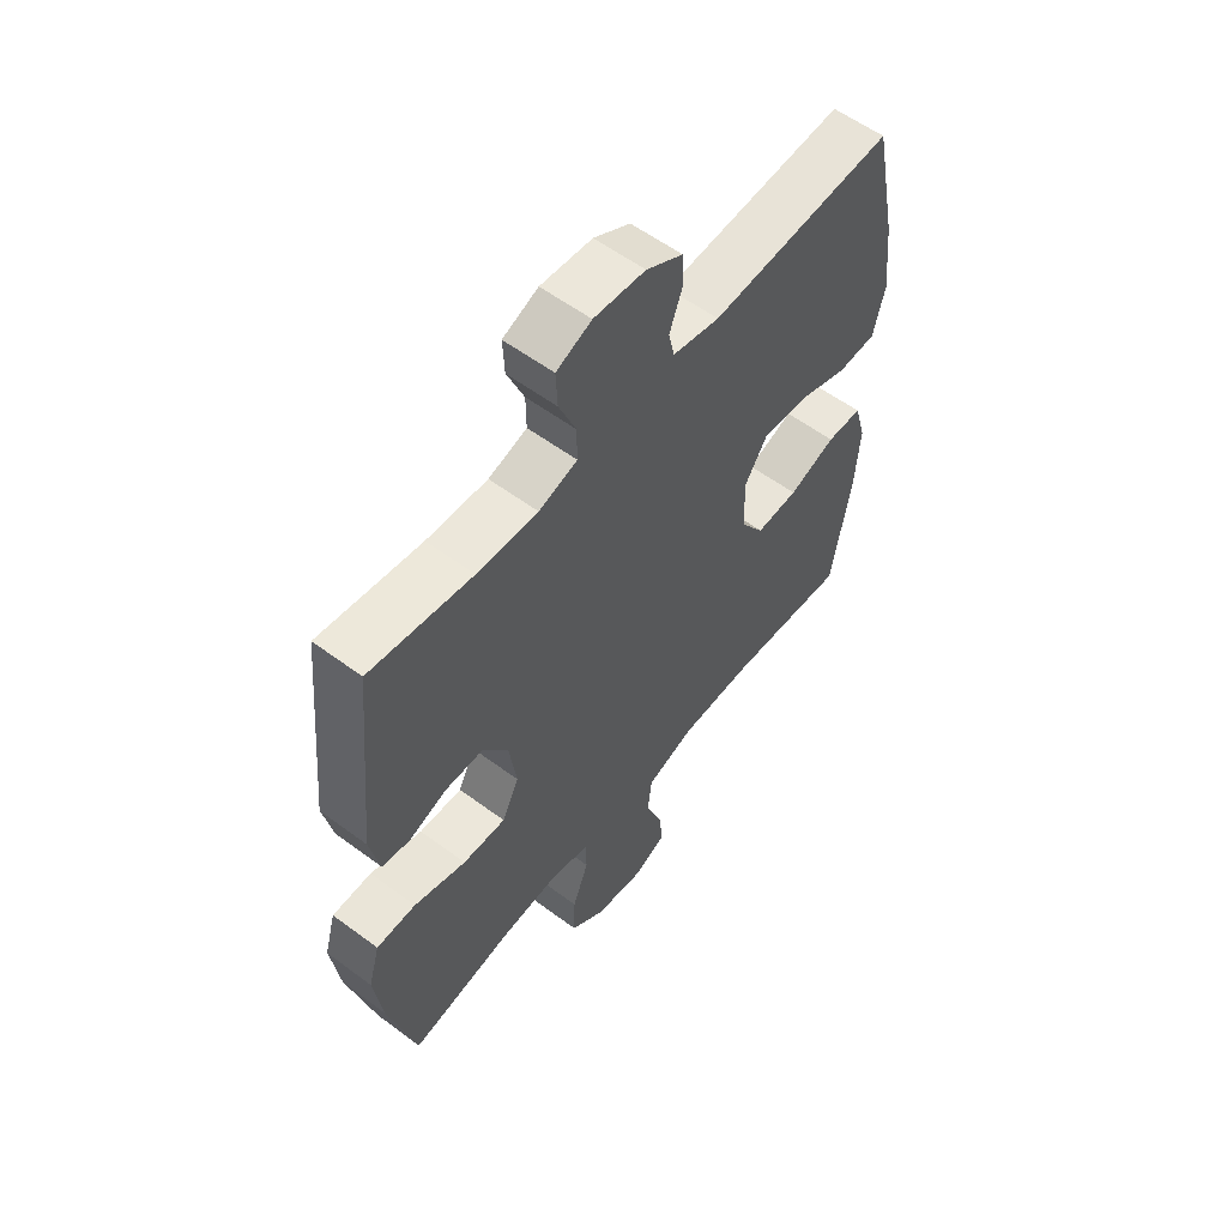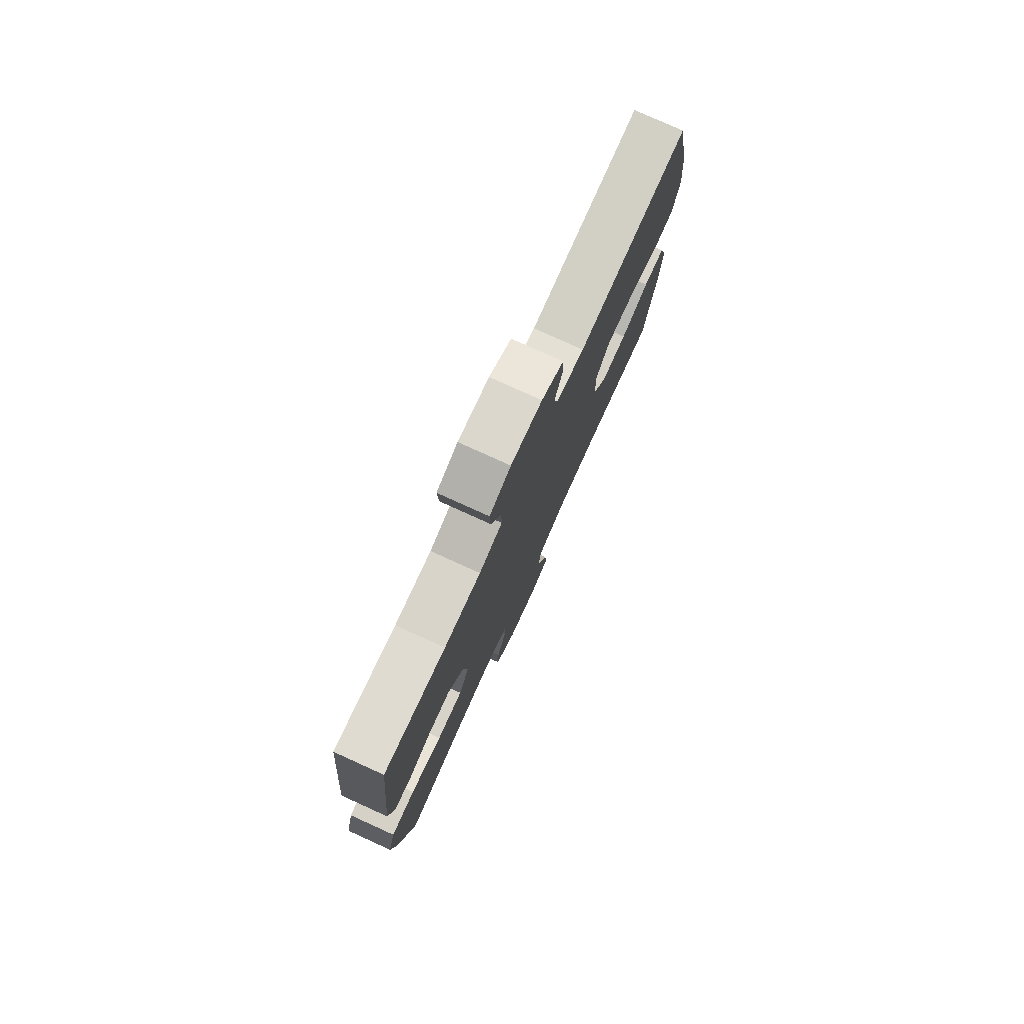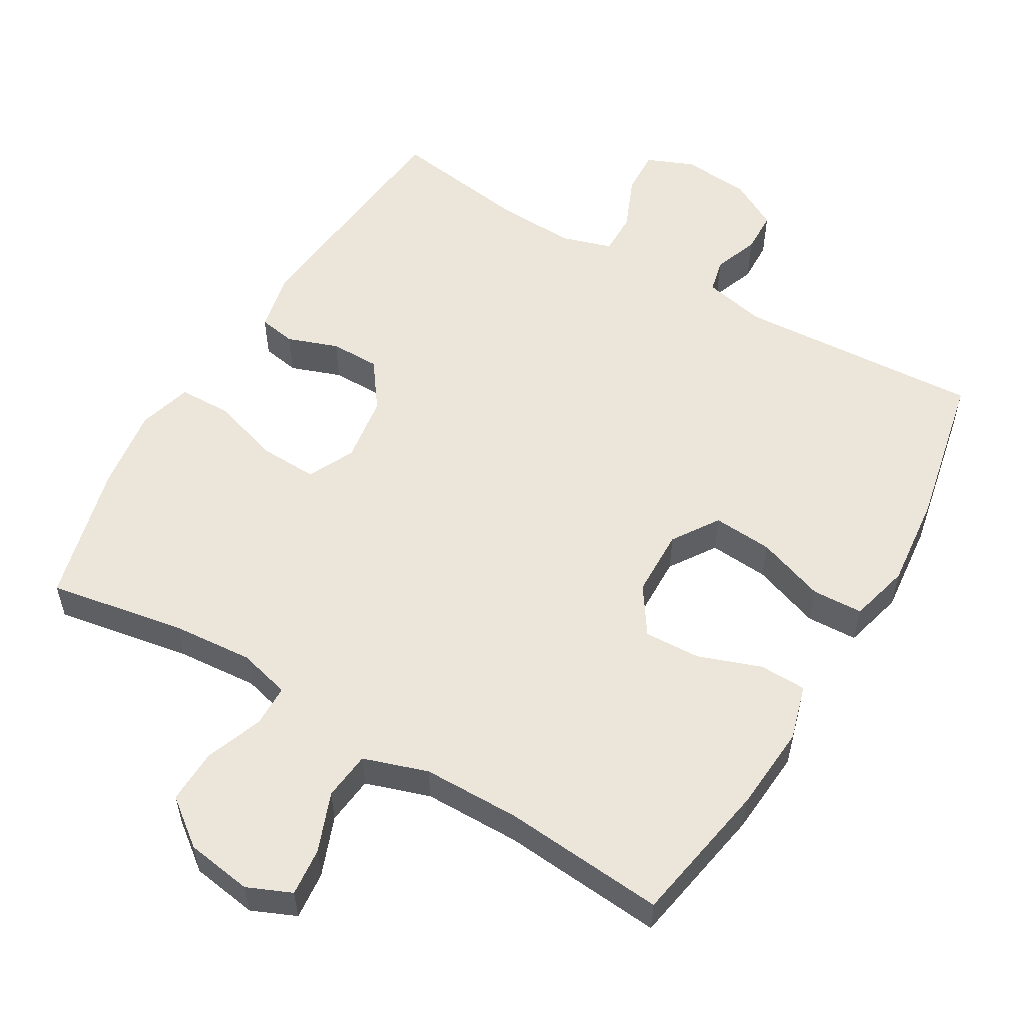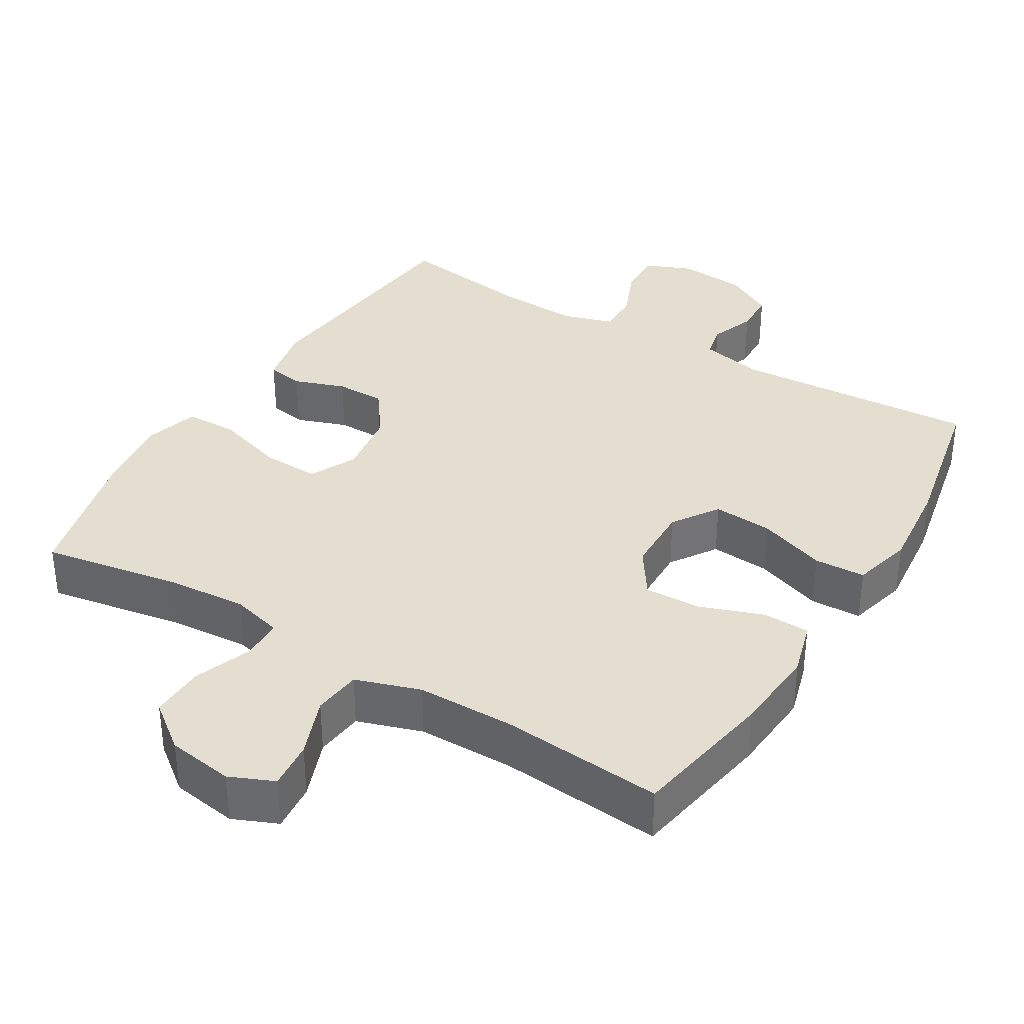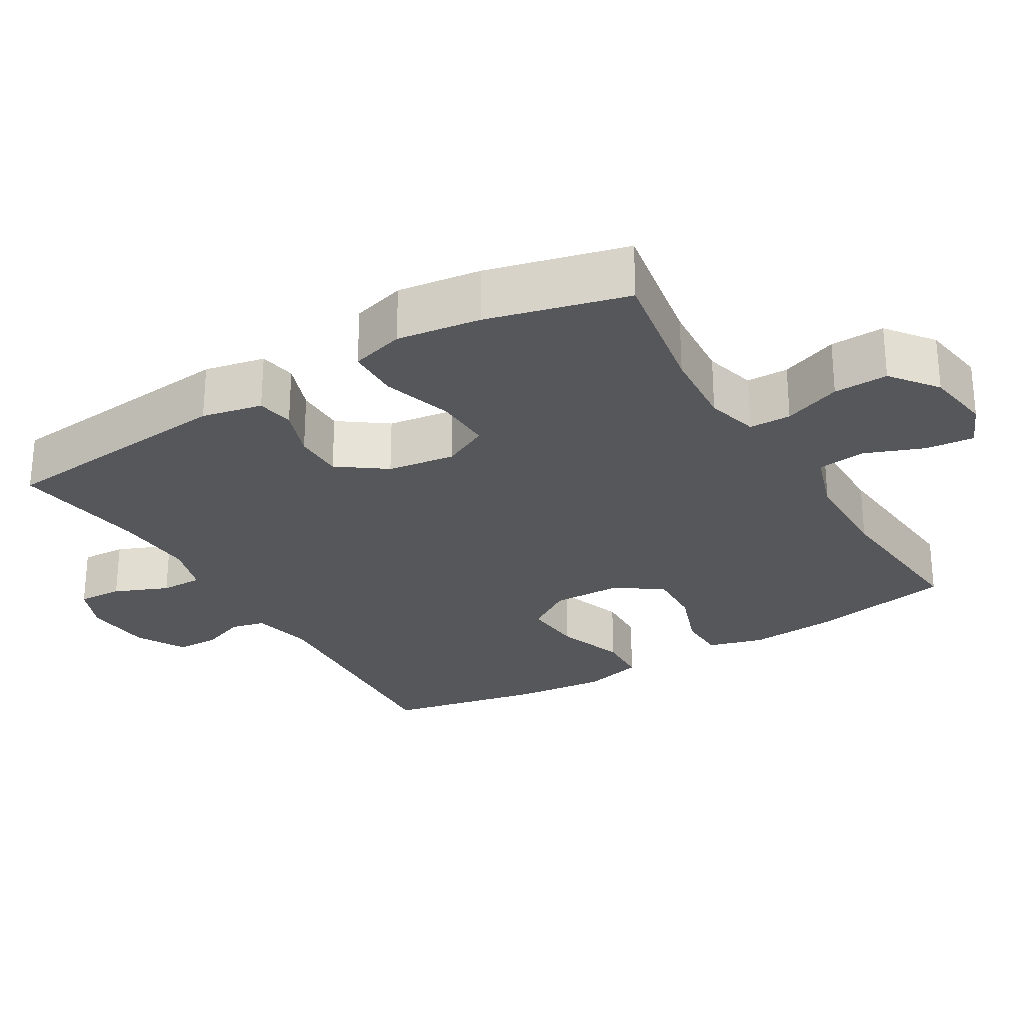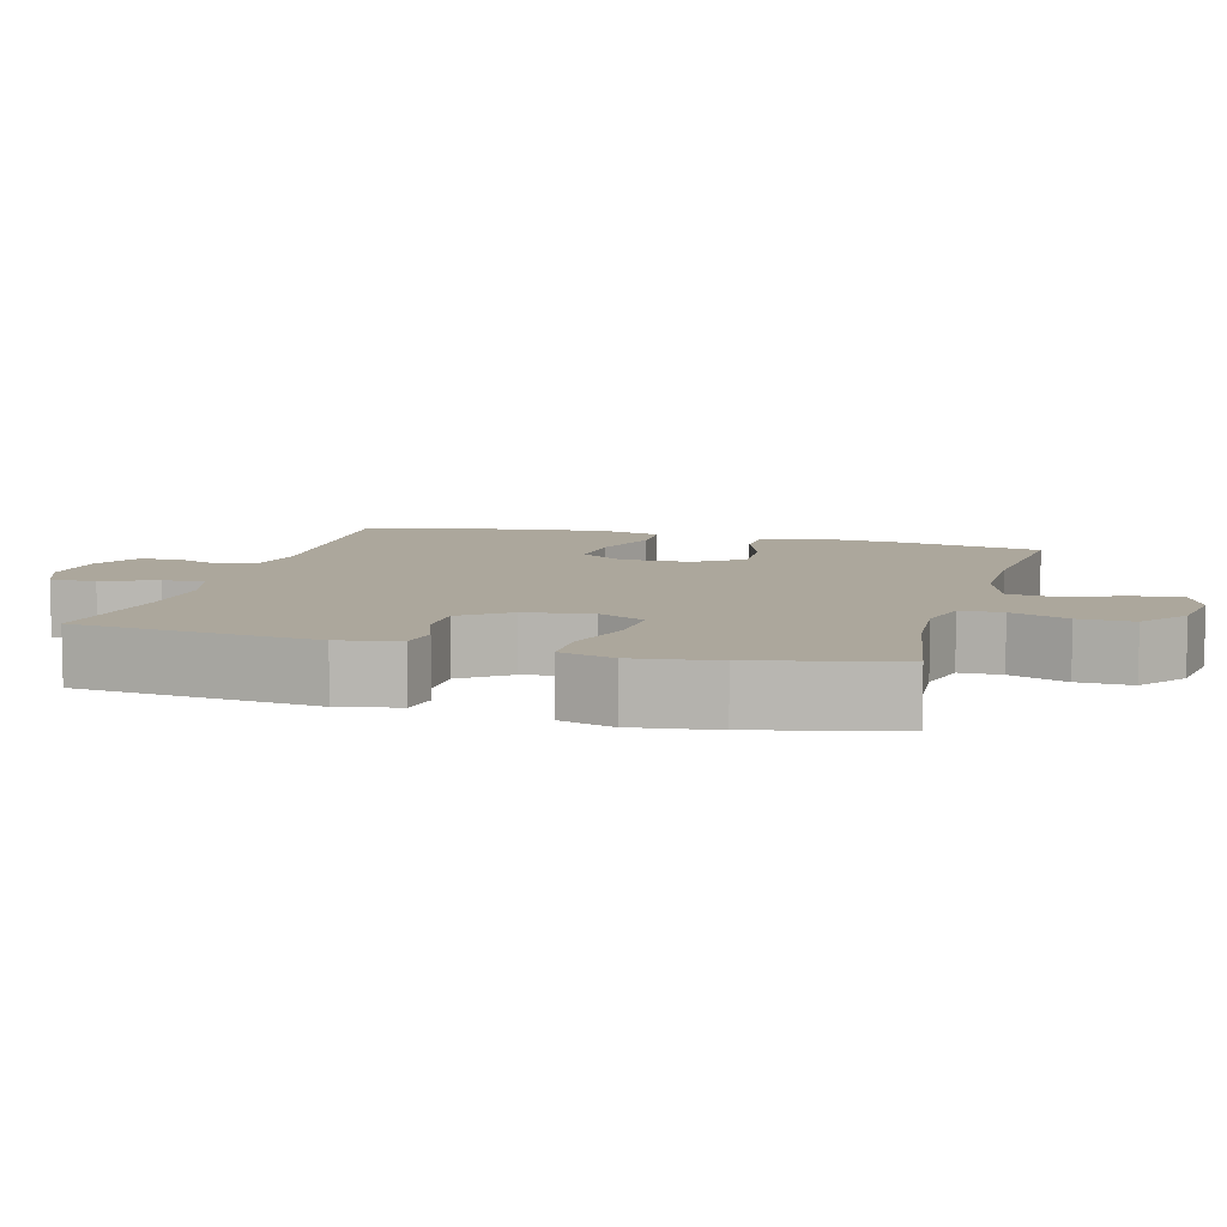
<metadata>
{"format":"obj","ext":"obj","renderer":"f3d","projection":"perspective","resolution":1024,"background":"white","views":[{"elev":57.4,"azim":127.7,"up":"+Z"},{"elev":78.2,"azim":114.4,"up":"+Z"},{"elev":55.7,"azim":-149.5,"up":"+Y"},{"elev":35.8,"azim":-148.8,"up":"+Y"},{"elev":-27.2,"azim":120.9,"up":"+Y"},{"elev":8.3,"azim":105.6,"up":"+Y"}]}
</metadata>
<code>
o path3306
v 0.5511 0.0375 -0.298
v 0.5673 0.0375 -0.1796
v 0.5457 0.0375 -0.1035
v 0.4708 0.0375 -0.1019
v 0.3722 0.0375 -0.1328
v 0.2907 0.0375 -0.1358
v 0.2584 0.0375 -0.07005
v 0.2724 0.0375 0.02568
v 0.3212 0.0375 0.09293
v 0.3916 0.0375 0.09313
v 0.4638 0.0375 0.06731
v 0.5164 0.0375 0.07645
v 0.5343 0.0375 0.1625
v 0.5003 0.0375 0.505
v 0.3074 0.0375 0.4769
v 0.1929 0.0375 0.4714
v 0.1203 0.0375 0.4935
v 0.1209 0.0375 0.5534
v 0.1528 0.0375 0.6298
v 0.1558 0.0375 0.6935
v 0.08937 0.0375 0.7211
v -0.007538 0.0375 0.7128
v -0.07631 0.0375 0.6747
v -0.07822 0.0375 0.615
v -0.05432 0.0375 0.5511
v -0.06556 0.0375 0.5027
v -0.1538 0.0375 0.4837
v -0.5014 0.0375 0.505
v -0.547 0.0375 0.2845
v -0.5606 0.0375 0.1528
v -0.5385 0.0375 0.06752
v -0.4662 0.0375 0.06441
v -0.3695 0.0375 0.09861
v -0.2847 0.0375 0.105
v -0.2415 0.0375 0.03958
v -0.2437 0.0375 -0.0574
v -0.2886 0.0375 -0.1246
v -0.3688 0.0375 -0.1212
v -0.4579 0.0375 -0.08917
v -0.5248 0.0375 -0.0908
v -0.5473 0.0375 -0.1694
v -0.538 0.0375 -0.2916
v -0.5014 0.0375 -0.4969
v -0.271 0.0375 -0.477
v -0.1327 0.0375 -0.4781
v -0.04113 0.0375 -0.5082
v -0.03366 0.0375 -0.5767
v -0.06574 0.0375 -0.6607
v -0.07242 0.0375 -0.7289
v -0.00946 0.0375 -0.7561
v 0.08448 0.0375 -0.7418
v 0.15 0.0375 -0.6915
v 0.1476 0.0375 -0.6143
v 0.1171 0.0375 -0.5328
v 0.1179 0.0375 -0.4732
v 0.1916 0.0375 -0.4538
v 0.3068 0.0375 -0.4629
v 0.5003 0.0375 -0.4969
v 0.5511 -0.0375 -0.298
v 0.5673 -0.0375 -0.1796
v 0.5457 -0.0375 -0.1035
v 0.4708 -0.0375 -0.1019
v 0.3722 -0.0375 -0.1328
v 0.2907 -0.0375 -0.1358
v 0.2584 -0.0375 -0.07005
v 0.2724 -0.0375 0.02568
v 0.3212 -0.0375 0.09293
v 0.3916 -0.0375 0.09313
v 0.4638 -0.0375 0.06731
v 0.5164 -0.0375 0.07645
v 0.5343 -0.0375 0.1625
v 0.5003 -0.0375 0.505
v 0.3074 -0.0375 0.4769
v 0.1929 -0.0375 0.4714
v 0.1203 -0.0375 0.4935
v 0.1209 -0.0375 0.5534
v 0.1528 -0.0375 0.6298
v 0.1558 -0.0375 0.6935
v 0.08937 -0.0375 0.7211
v -0.007538 -0.0375 0.7128
v -0.07631 -0.0375 0.6747
v -0.07822 -0.0375 0.615
v -0.05432 -0.0375 0.5511
v -0.06556 -0.0375 0.5027
v -0.1538 -0.0375 0.4837
v -0.5014 -0.0375 0.505
v -0.547 -0.0375 0.2845
v -0.5606 -0.0375 0.1528
v -0.5385 -0.0375 0.06752
v -0.4662 -0.0375 0.06441
v -0.3695 -0.0375 0.09861
v -0.2847 -0.0375 0.105
v -0.2415 -0.0375 0.03958
v -0.2437 -0.0375 -0.0574
v -0.2886 -0.0375 -0.1246
v -0.3688 -0.0375 -0.1212
v -0.4579 -0.0375 -0.08917
v -0.5248 -0.0375 -0.0908
v -0.5473 -0.0375 -0.1694
v -0.538 -0.0375 -0.2916
v -0.5014 -0.0375 -0.4969
v -0.271 -0.0375 -0.477
v -0.1327 -0.0375 -0.4781
v -0.04113 -0.0375 -0.5082
v -0.03366 -0.0375 -0.5767
v -0.06574 -0.0375 -0.6607
v -0.07242 -0.0375 -0.7289
v -0.00946 -0.0375 -0.7561
v 0.08448 -0.0375 -0.7418
v 0.15 -0.0375 -0.6915
v 0.1476 -0.0375 -0.6143
v 0.1171 -0.0375 -0.5328
v 0.1179 -0.0375 -0.4732
v 0.1916 -0.0375 -0.4538
v 0.3068 -0.0375 -0.4629
v 0.5003 -0.0375 -0.4969
v 0.5511 0.0375 -0.298
v 0.5673 0.0375 -0.1796
v 0.5457 0.0375 -0.1035
v 0.5457 0.0375 -0.1035
v 0.4708 0.0375 -0.1019
v 0.5164 0.0375 0.07645
v 0.5164 0.0375 0.07645
v 0.5343 0.0375 0.1625
v 0.4638 0.0375 0.06731
v 0.5003 0.0375 -0.4969
v 0.5003 0.0375 -0.4969
v 0.5003 0.0375 0.505
v 0.5003 0.0375 0.505
v 0.3722 0.0375 -0.1328
v 0.3916 0.0375 0.09313
v 0.3074 0.0375 0.4769
v 0.3068 0.0375 -0.4629
v 0.3212 0.0375 0.09293
v 0.2907 0.0375 -0.1358
v 0.2907 0.0375 -0.1358
v 0.2724 0.0375 0.02568
v 0.1929 0.0375 0.4714
v 0.1916 0.0375 -0.4538
v 0.2584 0.0375 -0.07005
v 0.1203 0.0375 0.4935
v 0.1203 0.0375 0.4935
v 0.1179 0.0375 -0.4732
v 0.1179 0.0375 -0.4732
v 0.1528 0.0375 0.6298
v 0.1558 0.0375 0.6935
v 0.1558 0.0375 0.6935
v 0.08937 0.0375 0.7211
v 0.1209 0.0375 0.5534
v 0.08448 0.0375 -0.7418
v 0.15 0.0375 -0.6915
v 0.1476 0.0375 -0.6143
v 0.1171 0.0375 -0.5328
v -0.007538 0.0375 0.7128
v -0.00946 0.0375 -0.7561
v -0.07631 0.0375 0.6747
v -0.07242 0.0375 -0.7289
v -0.07242 0.0375 -0.7289
v -0.06574 0.0375 -0.6607
v -0.03366 0.0375 -0.5767
v -0.04113 0.0375 -0.5082
v -0.04113 0.0375 -0.5082
v -0.1327 0.0375 -0.4781
v -0.05432 0.0375 0.5511
v -0.06556 0.0375 0.5027
v -0.06556 0.0375 0.5027
v -0.07822 0.0375 0.615
v -0.1538 0.0375 0.4837
v -0.271 0.0375 -0.477
v -0.2415 0.0375 0.03958
v -0.2437 0.0375 -0.0574
v -0.2847 0.0375 0.105
v -0.2847 0.0375 0.105
v -0.2886 0.0375 -0.1246
v -0.3695 0.0375 0.09861
v -0.3688 0.0375 -0.1212
v -0.4579 0.0375 -0.08917
v -0.4662 0.0375 0.06441
v -0.5014 0.0375 -0.4969
v -0.5014 0.0375 -0.4969
v -0.5248 0.0375 -0.0908
v -0.5248 0.0375 -0.0908
v -0.5385 0.0375 0.06752
v -0.5385 0.0375 0.06752
v -0.5014 0.0375 0.505
v -0.5014 0.0375 0.505
v -0.538 0.0375 -0.2916
v -0.547 0.0375 0.2845
v -0.5473 0.0375 -0.1694
v -0.5606 0.0375 0.1528
v 0.5511 -0.0375 -0.298
v 0.5673 -0.0375 -0.1796
v 0.5457 -0.0375 -0.1035
v 0.5457 -0.0375 -0.1035
v 0.4708 -0.0375 -0.1019
v 0.5164 -0.0375 0.07645
v 0.5164 -0.0375 0.07645
v 0.5343 -0.0375 0.1625
v 0.4638 -0.0375 0.06731
v 0.5003 -0.0375 -0.4969
v 0.5003 -0.0375 -0.4969
v 0.5003 -0.0375 0.505
v 0.5003 -0.0375 0.505
v 0.3722 -0.0375 -0.1328
v 0.3916 -0.0375 0.09313
v 0.3074 -0.0375 0.4769
v 0.3068 -0.0375 -0.4629
v 0.3212 -0.0375 0.09293
v 0.2907 -0.0375 -0.1358
v 0.2907 -0.0375 -0.1358
v 0.2724 -0.0375 0.02568
v 0.1929 -0.0375 0.4714
v 0.1916 -0.0375 -0.4538
v 0.2584 -0.0375 -0.07005
v 0.1203 -0.0375 0.4935
v 0.1203 -0.0375 0.4935
v 0.1179 -0.0375 -0.4732
v 0.1179 -0.0375 -0.4732
v 0.1528 -0.0375 0.6298
v 0.1558 -0.0375 0.6935
v 0.1558 -0.0375 0.6935
v 0.08937 -0.0375 0.7211
v 0.1209 -0.0375 0.5534
v 0.08448 -0.0375 -0.7418
v 0.15 -0.0375 -0.6915
v 0.1476 -0.0375 -0.6143
v 0.1171 -0.0375 -0.5328
v -0.007538 -0.0375 0.7128
v -0.00946 -0.0375 -0.7561
v -0.07631 -0.0375 0.6747
v -0.07242 -0.0375 -0.7289
v -0.07242 -0.0375 -0.7289
v -0.06574 -0.0375 -0.6607
v -0.03366 -0.0375 -0.5767
v -0.04113 -0.0375 -0.5082
v -0.04113 -0.0375 -0.5082
v -0.1327 -0.0375 -0.4781
v -0.05432 -0.0375 0.5511
v -0.06556 -0.0375 0.5027
v -0.06556 -0.0375 0.5027
v -0.07822 -0.0375 0.615
v -0.1538 -0.0375 0.4837
v -0.271 -0.0375 -0.477
v -0.2415 -0.0375 0.03958
v -0.2437 -0.0375 -0.0574
v -0.2847 -0.0375 0.105
v -0.2847 -0.0375 0.105
v -0.2886 -0.0375 -0.1246
v -0.3695 -0.0375 0.09861
v -0.3688 -0.0375 -0.1212
v -0.4579 -0.0375 -0.08917
v -0.4662 -0.0375 0.06441
v -0.5014 -0.0375 -0.4969
v -0.5014 -0.0375 -0.4969
v -0.5248 -0.0375 -0.0908
v -0.5248 -0.0375 -0.0908
v -0.5385 -0.0375 0.06752
v -0.5385 -0.0375 0.06752
v -0.5014 -0.0375 0.505
v -0.5014 -0.0375 0.505
v -0.538 -0.0375 -0.2916
v -0.547 -0.0375 0.2845
v -0.5473 -0.0375 -0.1694
v -0.5606 -0.0375 0.1528
f 239 244 215
f 227 235 234
f 211 244 214
f 246 244 239
f 246 262 249
f 191 207 200
f 239 215 238
f 217 235 227
f 243 250 261
f 228 223 222
f 262 246 242
f 238 228 241
f 262 242 259
f 208 215 211
f 241 228 230
f 257 252 264
f 209 207 204
f 226 224 225
f 199 198 205
f 219 222 223
f 198 206 205
f 217 245 237
f 206 198 202
f 242 246 239
f 250 251 263
f 207 209 213
f 215 208 212
f 224 233 229
f 263 251 255
f 264 249 262
f 195 192 193
f 227 234 226
f 214 217 209
f 213 209 217
f 226 234 224
f 196 198 199
f 261 250 263
f 205 206 208
f 220 222 219
f 192 204 191
f 214 245 217
f 228 238 223
f 243 261 253
f 237 235 217
f 212 208 206
f 248 250 243
f 229 233 231
f 191 204 207
f 214 244 245
f 245 248 237
f 223 238 215
f 237 248 243
f 249 264 252
f 233 224 234
f 204 192 195
f 244 211 215
f 1 2 60 59
f 2 120 194 60
f 3 4 62 61
f 123 13 71 197
f 11 12 70 69
f 127 1 59 201
f 13 129 203 71
f 4 5 63 62
f 10 11 69 68
f 14 15 73 72
f 57 58 116 115
f 9 10 68 67
f 5 136 210 63
f 8 9 67 66
f 15 16 74 73
f 56 57 115 114
f 6 7 65 64
f 7 8 66 65
f 16 142 216 74
f 144 56 114 218
f 19 147 221 77
f 20 21 79 78
f 18 19 77 76
f 51 52 110 109
f 52 53 111 110
f 53 54 112 111
f 17 18 76 75
f 54 55 113 112
f 21 22 80 79
f 50 51 109 108
f 22 23 81 80
f 158 50 108 232
f 48 49 107 106
f 47 48 106 105
f 162 47 105 236
f 45 46 104 103
f 25 166 240 83
f 24 25 83 82
f 23 24 82 81
f 26 27 85 84
f 44 45 103 102
f 35 36 94 93
f 173 35 93 247
f 36 37 95 94
f 33 34 92 91
f 37 38 96 95
f 38 39 97 96
f 32 33 91 90
f 180 44 102 254
f 39 182 256 97
f 184 32 90 258
f 27 186 260 85
f 42 43 101 100
f 28 29 87 86
f 41 42 100 99
f 40 41 99 98
f 30 31 89 88
f 29 30 88 87
f 165 141 170
f 153 160 161
f 137 140 170
f 172 165 170
f 172 175 188
f 117 126 133
f 165 164 141
f 143 153 161
f 169 187 176
f 154 148 149
f 188 168 172
f 164 167 154
f 188 185 168
f 134 137 141
f 167 156 154
f 183 190 178
f 135 130 133
f 152 151 150
f 125 131 124
f 145 149 148
f 124 131 132
f 143 163 171
f 132 128 124
f 168 165 172
f 176 189 177
f 133 139 135
f 141 138 134
f 150 155 159
f 189 181 177
f 190 188 175
f 121 119 118
f 153 152 160
f 140 135 143
f 139 143 135
f 152 150 160
f 122 125 124
f 187 189 176
f 131 134 132
f 146 145 148
f 118 117 130
f 140 143 171
f 154 149 164
f 169 179 187
f 163 143 161
f 138 132 134
f 174 169 176
f 155 157 159
f 117 133 130
f 140 171 170
f 171 163 174
f 149 141 164
f 163 169 174
f 175 178 190
f 159 160 150
f 130 121 118
f 170 141 137

</code>
